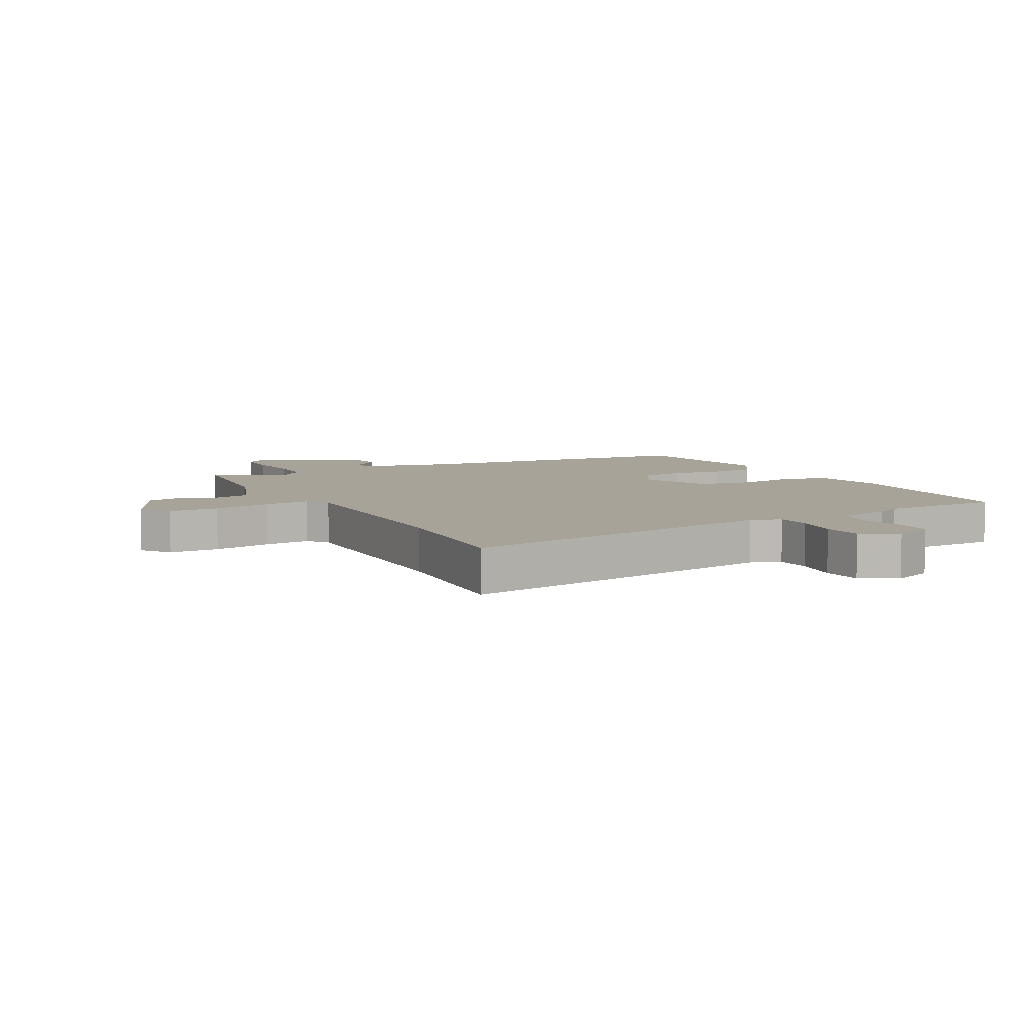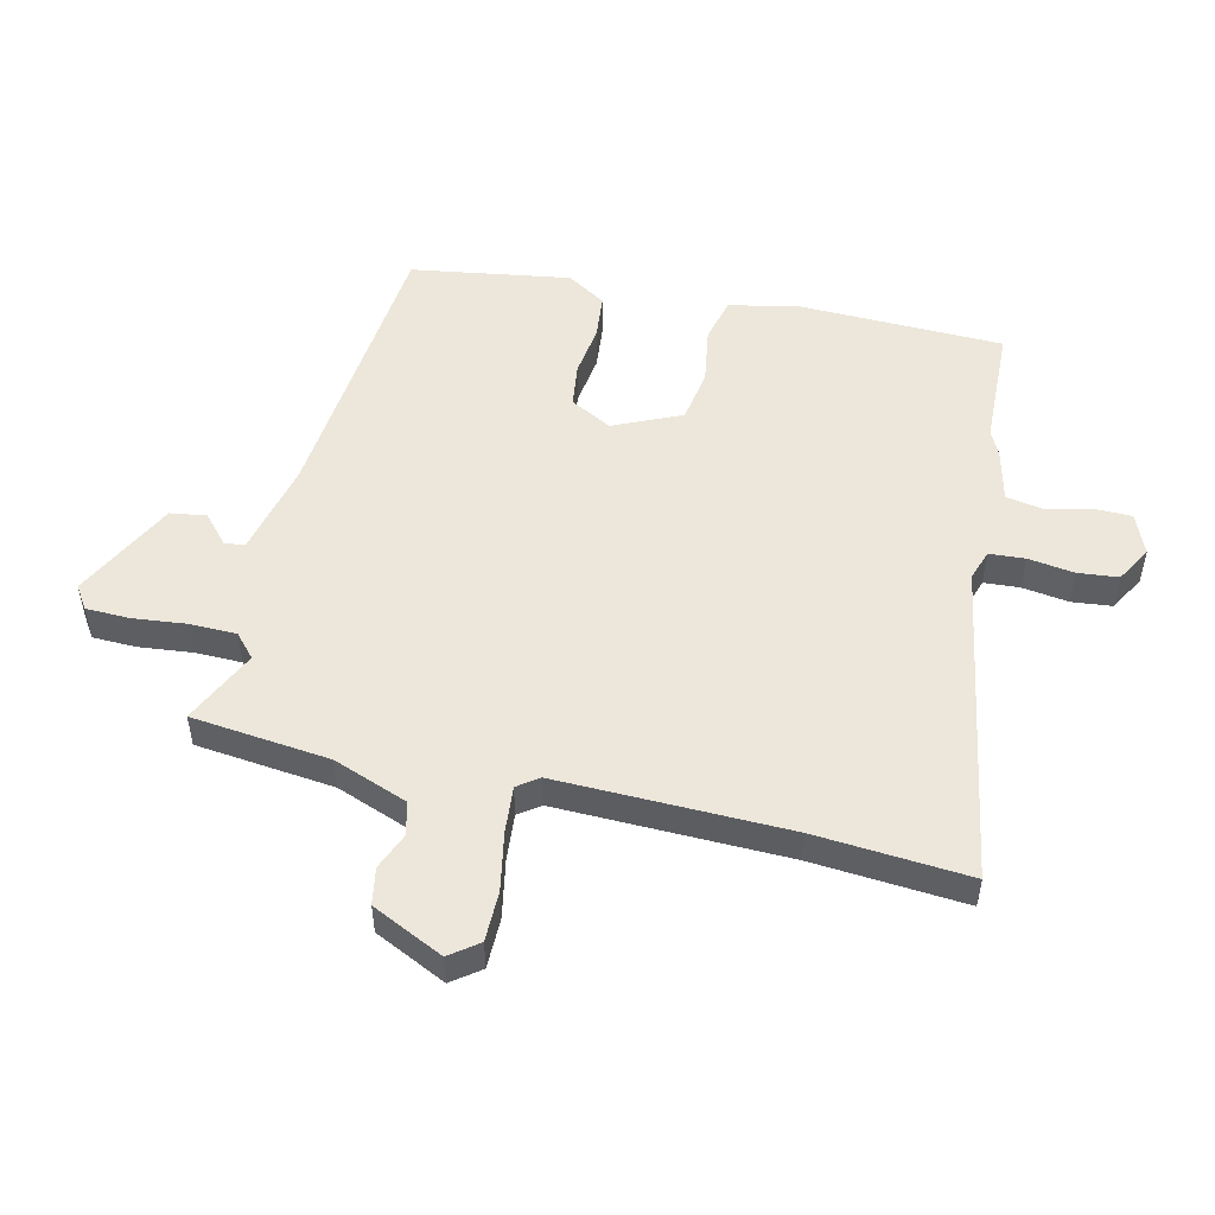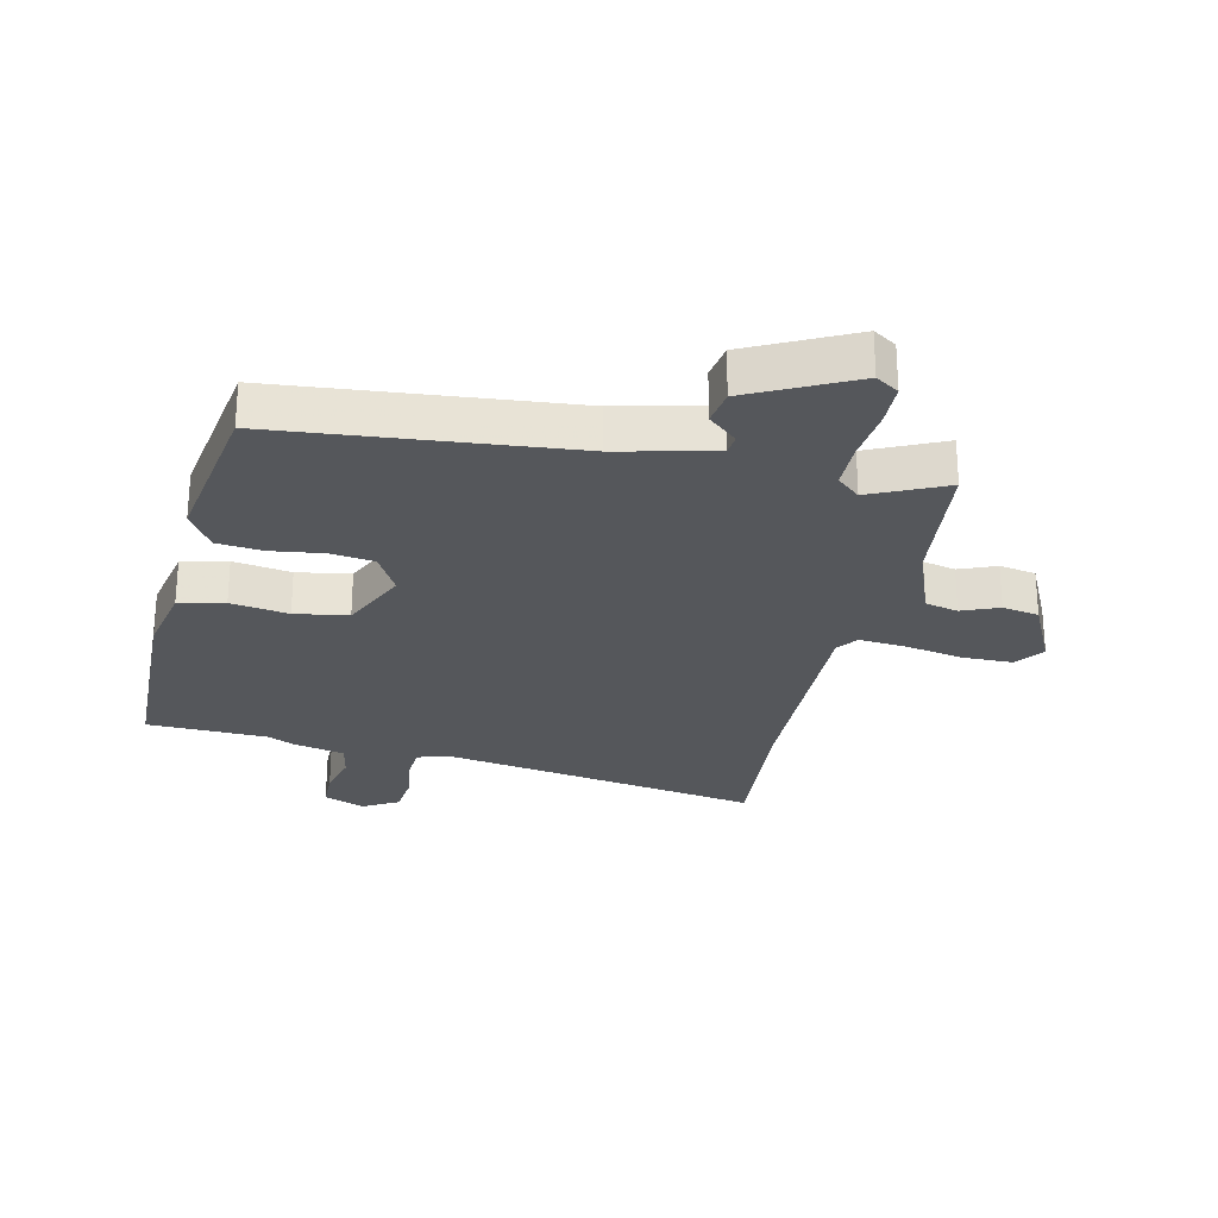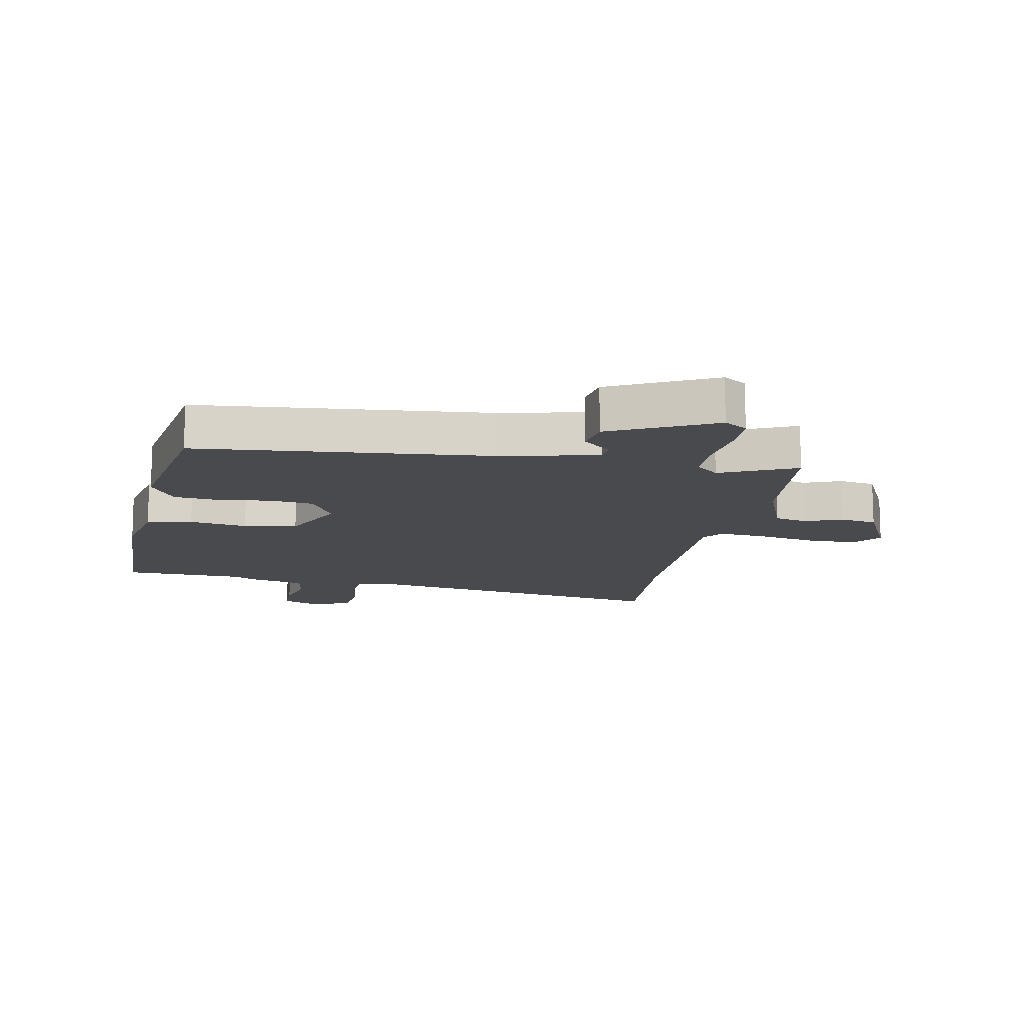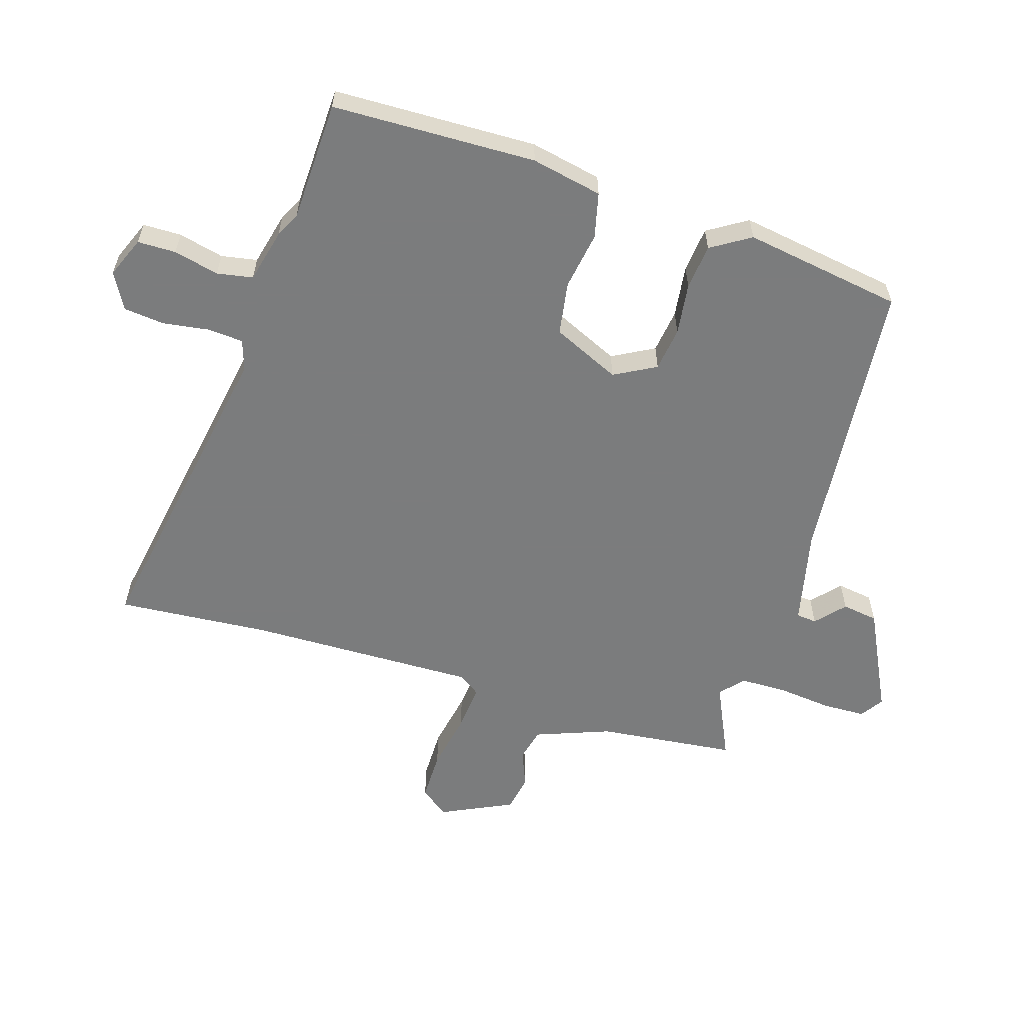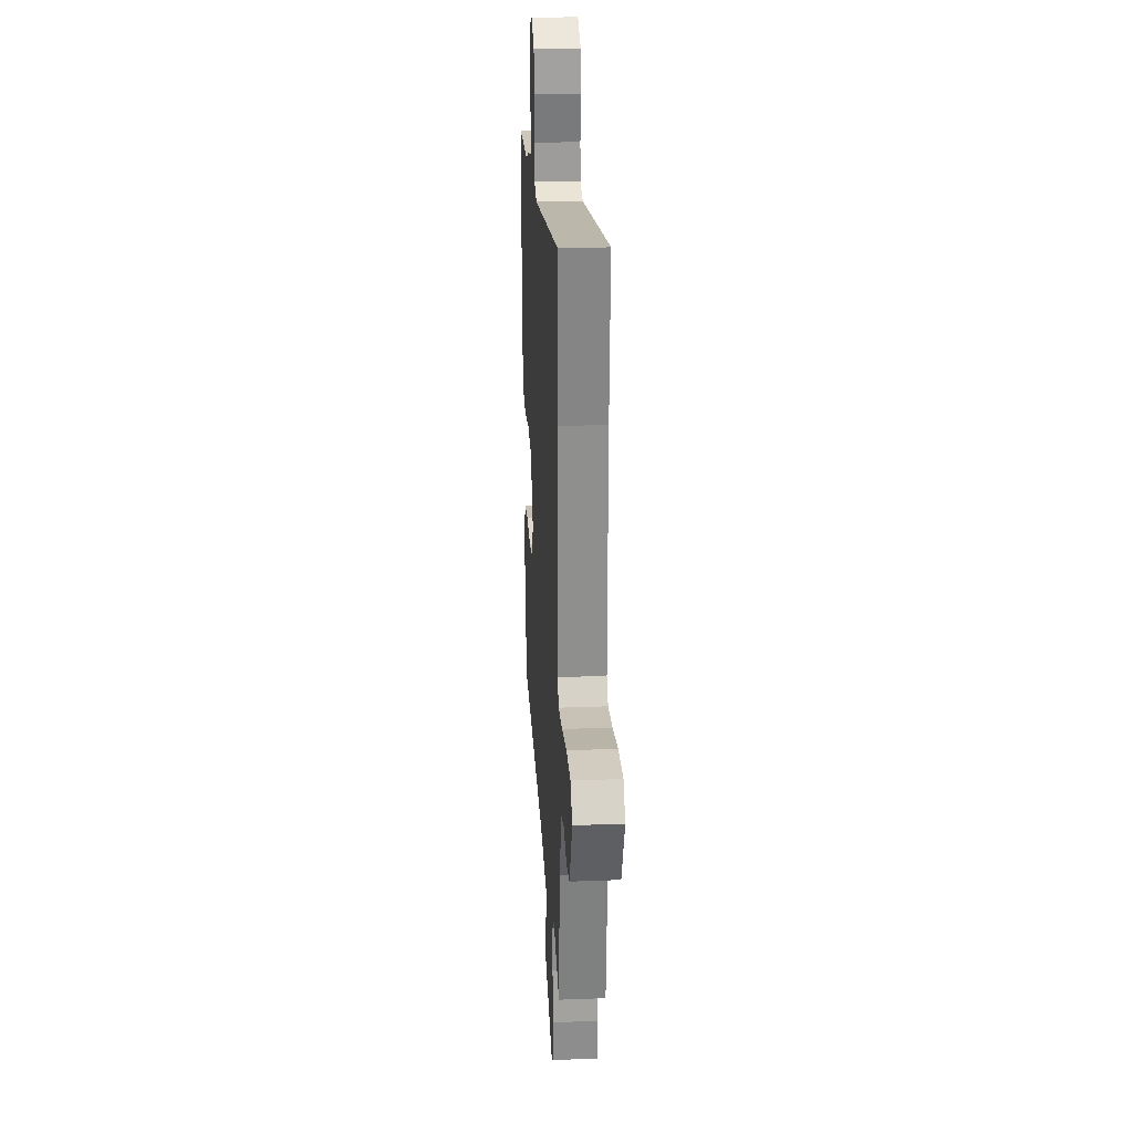
<metadata>
{"format":"obj","ext":"obj","renderer":"f3d","projection":"perspective","resolution":1024,"background":"white","views":[{"elev":6.9,"azim":-26.9,"up":"+Y"},{"elev":51.0,"azim":-75.9,"up":"+Y"},{"elev":-26.4,"azim":168.3,"up":"+Y"},{"elev":-13.0,"azim":170.0,"up":"+Y"},{"elev":-58.7,"azim":73.5,"up":"+Y"},{"elev":24.9,"azim":-93.6,"up":"+Z"}]}
</metadata>
<code>
v 0.467 0.07 -0.496
v -0.018 0.07 -0.533
v -0.179 0.07 -0.567
v -0.183 0.07 -0.601
v -0.136 0.07 -0.644
v -0.146 0.07 -0.704
v -0.319 0.07 -0.787
v -0.357 0.07 -0.761
v -0.358 0.07 -0.689
v -0.347 0.07 -0.599
v -0.347 0.07 -0.521
v -0.385 0.07 -0.486
v -0.511 0.07 -0.542
v -0.533 0.07 -0.311
v -0.578 0.07 -0.186
v -0.633 0.07 -0.172
v -0.695 0.07 -0.196
v -0.756 0.07 -0.184
v -0.811 0.07 -0.064
v -0.775 0.07 -0.017
v -0.691 0.07 -0.018
v -0.594 0.07 -0.038
v -0.516 0.07 -0.046
v -0.49 0.07 -0.011
v -0.492 0.07 0.372
v -0.508 0.07 0.628
v 0.031 0.07 0.527
v 0.082 0.07 0.543
v 0.087 0.07 0.603
v 0.077 0.07 0.68
v 0.085 0.07 0.747
v 0.145 0.07 0.78
v 0.213 0.07 0.751
v 0.213 0.07 0.687
v 0.194 0.07 0.612
v 0.204 0.07 0.552
v 0.293 0.07 0.529
v 0.334 0.07 0.508
v 0.536 0.07 0.498
v 0.54 0.07 0.158
v 0.514 0.07 0.04
v 0.438 0.07 0.023
v 0.342 0.07 0.04
v 0.253 0.07 0.027
v 0.2 0.07 -0.085
v 0.237 0.07 -0.155
v 0.31 0.07 -0.166
v 0.397 0.07 -0.156
v 0.473 0.07 -0.165
v 0.513 0.07 -0.231
v 0.467 0 -0.496
v -0.018 0 -0.533
v -0.179 0 -0.567
v -0.183 0 -0.601
v -0.136 0 -0.644
v -0.146 0 -0.704
v -0.319 0 -0.787
v -0.357 0 -0.761
v -0.358 0 -0.689
v -0.347 0 -0.599
v -0.347 0 -0.521
v -0.385 0 -0.486
v -0.511 0 -0.542
v -0.533 0 -0.311
v -0.578 0 -0.186
v -0.633 0 -0.172
v -0.695 0 -0.196
v -0.756 0 -0.184
v -0.811 0 -0.064
v -0.775 0 -0.017
v -0.691 0 -0.018
v -0.594 0 -0.038
v -0.516 0 -0.046
v -0.49 0 -0.011
v -0.492 0 0.372
v -0.508 0 0.628
v 0.031 0 0.527
v 0.082 0 0.543
v 0.087 0 0.603
v 0.077 0 0.68
v 0.085 0 0.747
v 0.145 0 0.78
v 0.213 0 0.751
v 0.213 0 0.687
v 0.194 0 0.612
v 0.204 0 0.552
v 0.293 0 0.529
v 0.334 0 0.508
v 0.536 0 0.498
v 0.54 0 0.158
v 0.514 0 0.04
v 0.438 0 0.023
v 0.342 0 0.04
v 0.253 0 0.027
v 0.2 0 -0.085
v 0.237 0 -0.155
v 0.31 0 -0.166
v 0.397 0 -0.156
v 0.473 0 -0.165
v 0.513 0 -0.231
f 47 48 49 50
f 46 47 50 1
f 40 41 42 43
f 38 39 40 43
f 36 37 38 43
f 36 43 44
f 35 36 44 45
f 33 34 35
f 32 33 35
f 29 30 31 32
f 28 29 32 35
f 25 26 27
f 24 25 27
f 23 24 27 28
f 19 20 21 22
f 19 22 23
f 16 17 18 19
f 15 16 19 23
f 14 15 23 28
f 12 13 14 28
f 7 8 9 10
f 7 10 11
f 4 5 6 7
f 3 4 7 11
f 2 3 11 12
f 46 1 2 12
f 12 28 35 45
f 12 45 46
f 100 99 98 97
f 51 100 97 96
f 93 92 91 90
f 93 90 89 88
f 93 88 87 86
f 94 93 86
f 95 94 86 85
f 85 84 83
f 85 83 82
f 82 81 80 79
f 85 82 79 78
f 77 76 75
f 77 75 74
f 78 77 74 73
f 72 71 70 69
f 73 72 69
f 69 68 67 66
f 73 69 66 65
f 78 73 65 64
f 78 64 63 62
f 60 59 58 57
f 61 60 57
f 57 56 55 54
f 61 57 54 53
f 62 61 53 52
f 62 52 51 96
f 95 85 78 62
f 96 95 62
f 1 51 52 2
f 2 52 53 3
f 3 53 54 4
f 4 54 55 5
f 5 55 56 6
f 6 56 57 7
f 7 57 58 8
f 8 58 59 9
f 9 59 60 10
f 10 60 61 11
f 11 61 62 12
f 12 62 63 13
f 13 63 64 14
f 14 64 65 15
f 15 65 66 16
f 16 66 67 17
f 17 67 68 18
f 18 68 69 19
f 19 69 70 20
f 20 70 71 21
f 21 71 72 22
f 22 72 73 23
f 23 73 74 24
f 24 74 75 25
f 25 75 76 26
f 26 76 77 27
f 27 77 78 28
f 28 78 79 29
f 29 79 80 30
f 30 80 81 31
f 31 81 82 32
f 32 82 83 33
f 33 83 84 34
f 34 84 85 35
f 35 85 86 36
f 36 86 87 37
f 37 87 88 38
f 38 88 89 39
f 39 89 90 40
f 40 90 91 41
f 41 91 92 42
f 42 92 93 43
f 43 93 94 44
f 44 94 95 45
f 45 95 96 46
f 46 96 97 47
f 47 97 98 48
f 48 98 99 49
f 49 99 100 50
f 50 100 51 1

</code>
